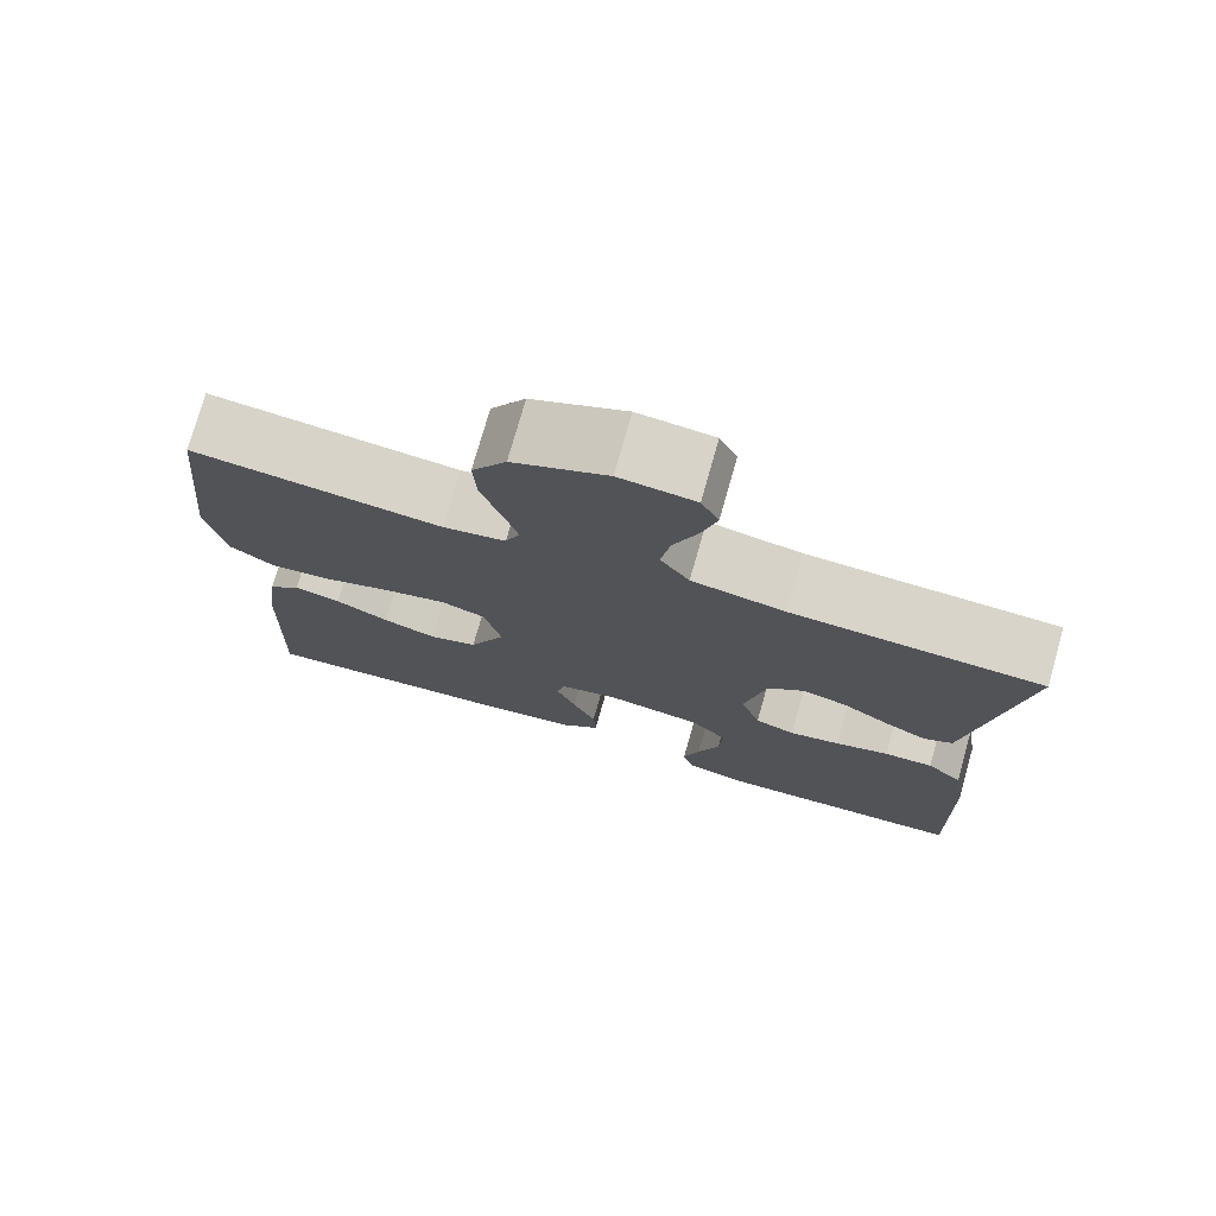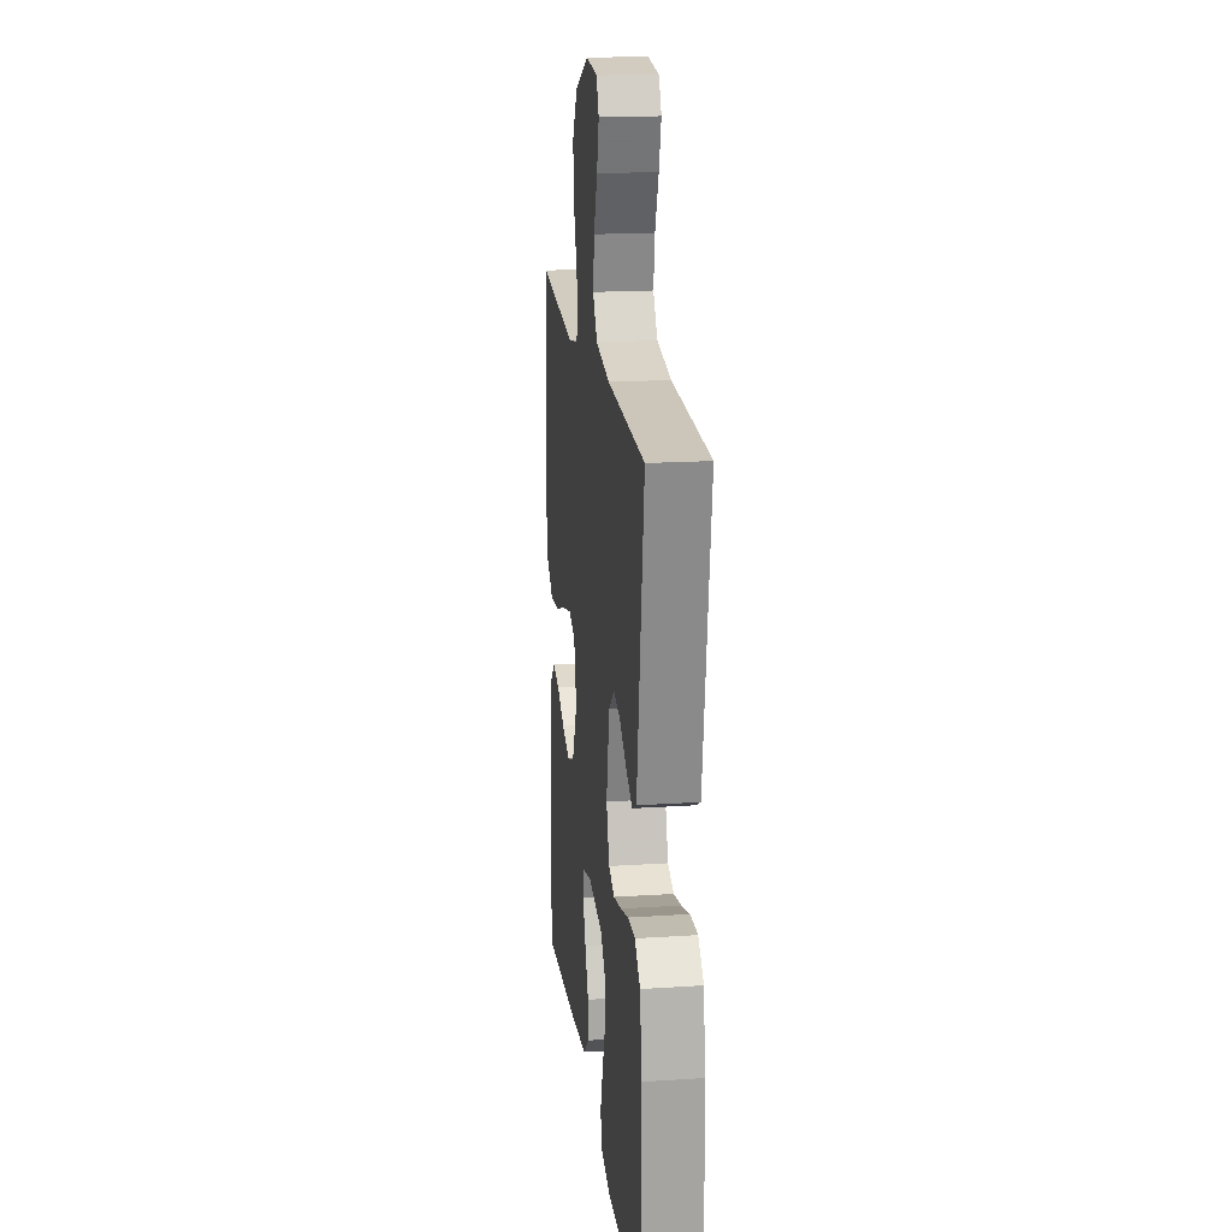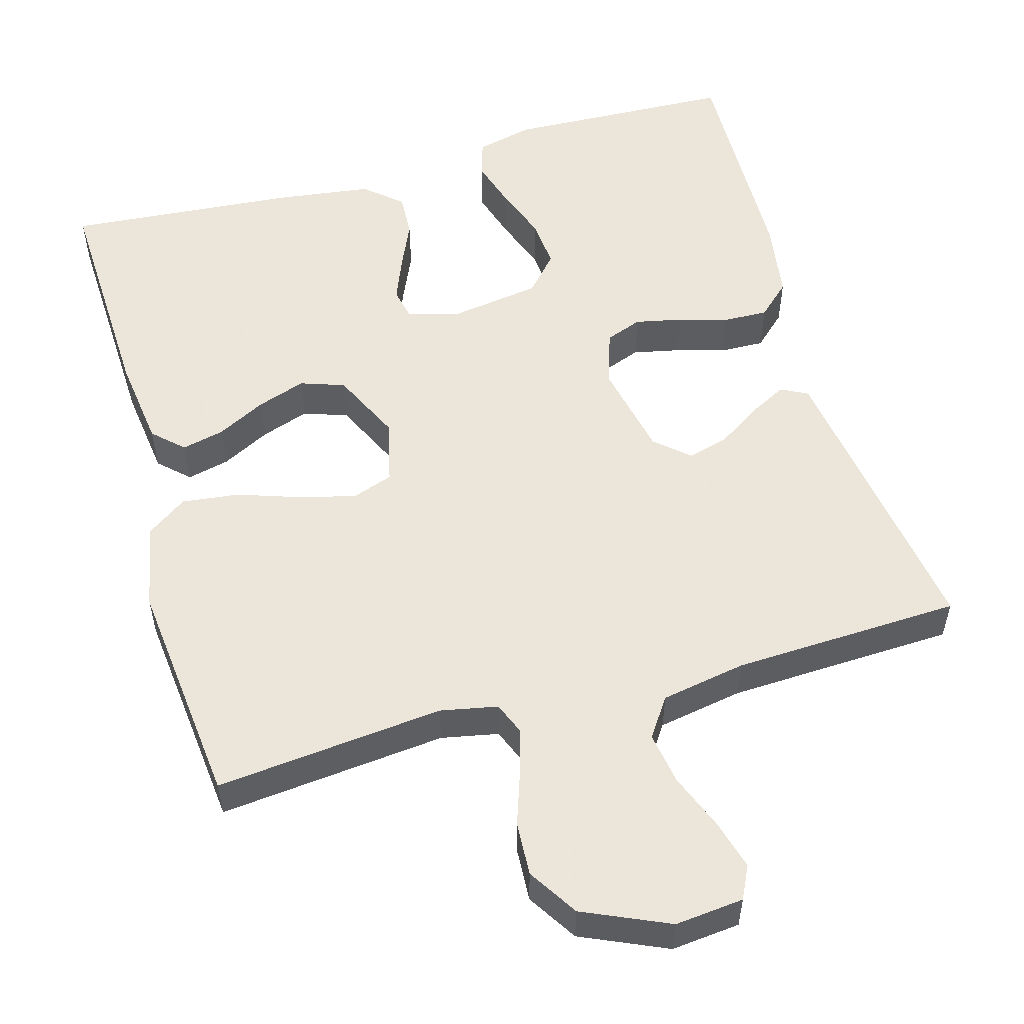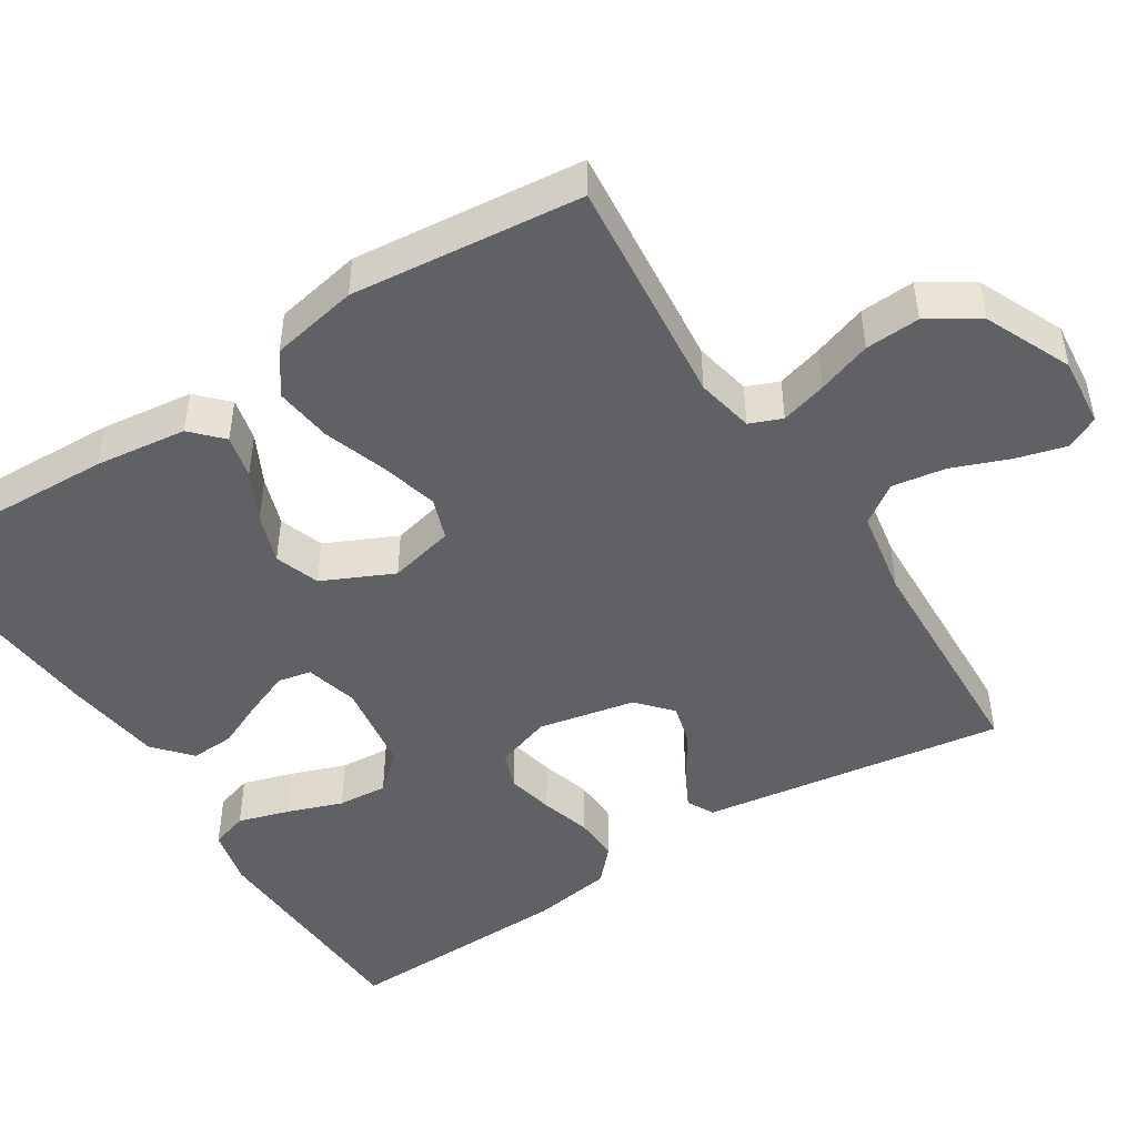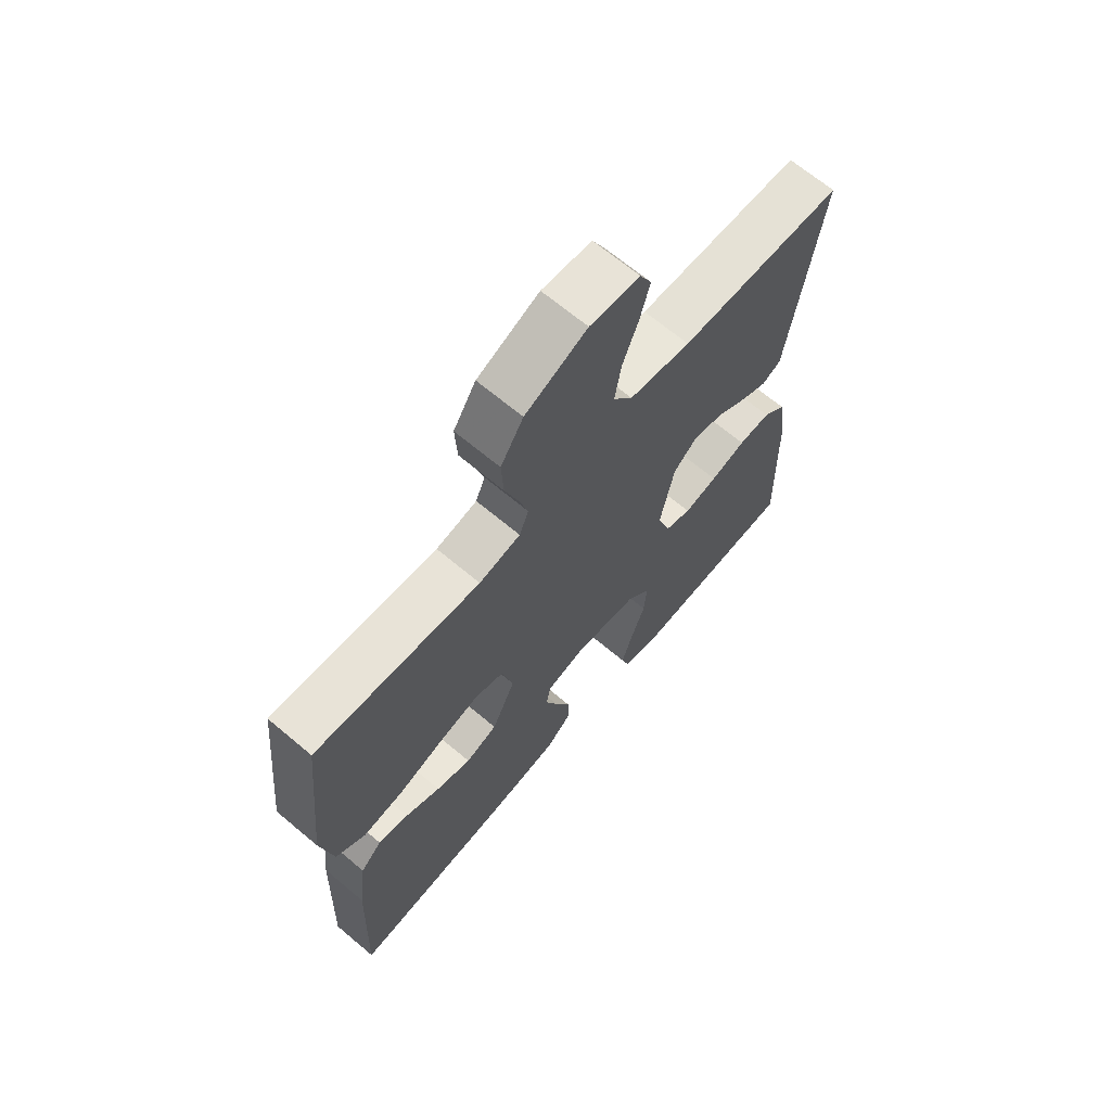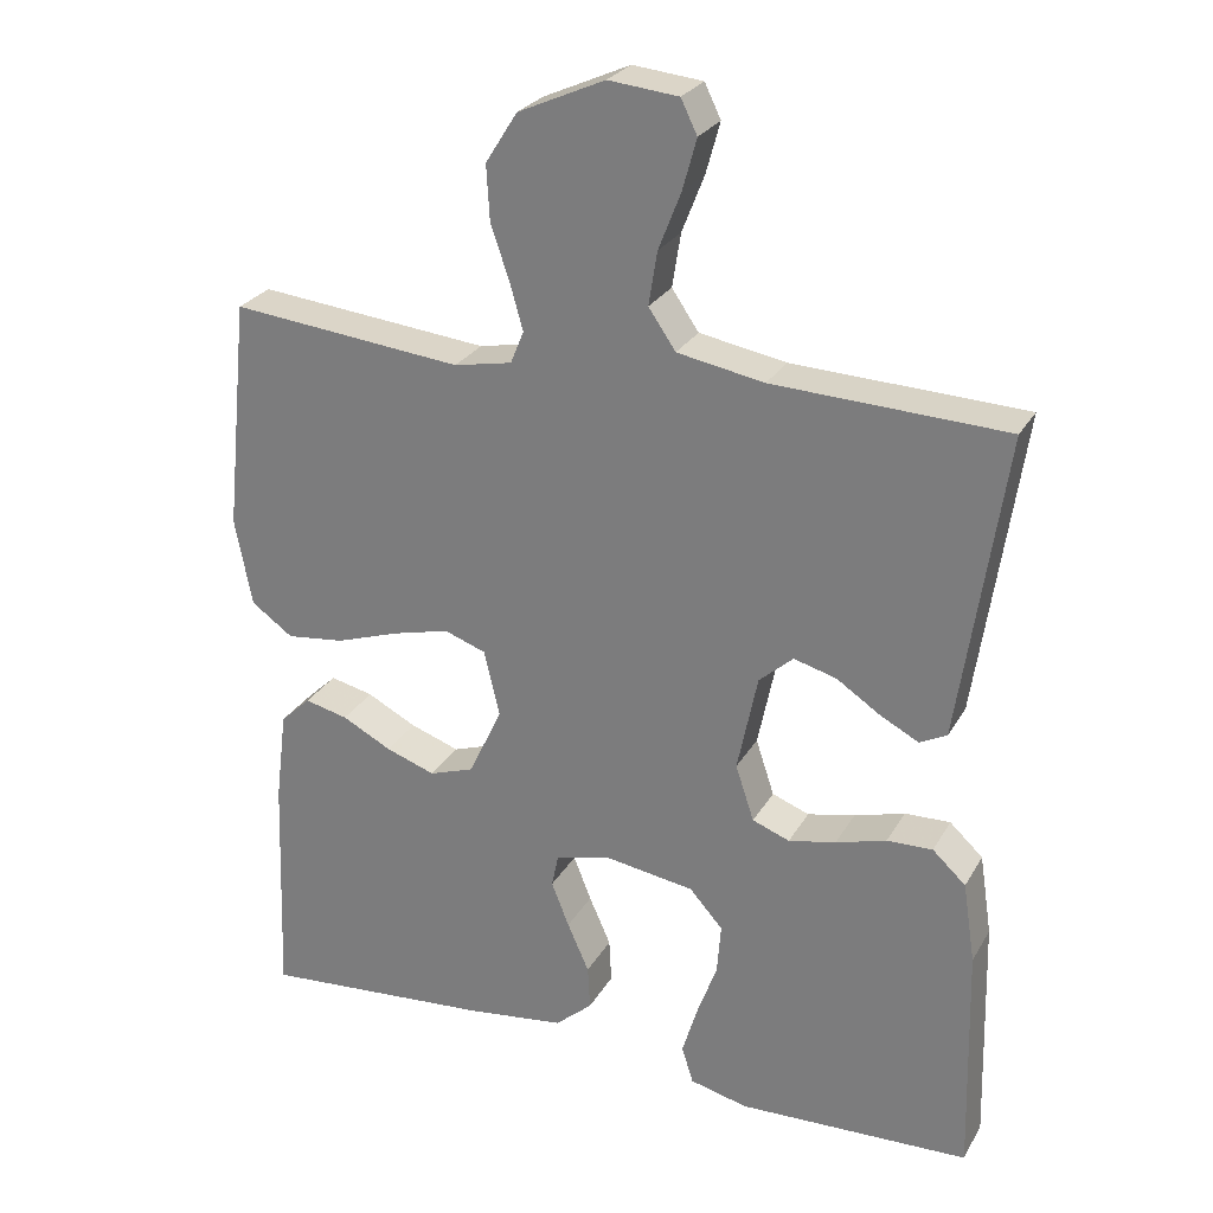
<metadata>
{"format":"obj","ext":"obj","renderer":"f3d","projection":"perspective","resolution":1024,"background":"white","views":[{"elev":75.7,"azim":15.9,"up":"+Z"},{"elev":18.5,"azim":82.9,"up":"+Z"},{"elev":54.2,"azim":-15.9,"up":"+Y"},{"elev":-47.3,"azim":-57.4,"up":"+Y"},{"elev":67.3,"azim":-49.9,"up":"+Z"},{"elev":26.6,"azim":24.1,"up":"+Z"}]}
</metadata>
<code>
v -0.5 0.07 0.5
v -0.2 0.07 0.47
v -0.125 0.07 0.485
v -0.108 0.07 0.527
v -0.125 0.07 0.587
v -0.149 0.07 0.657
v -0.153 0.07 0.728
v -0.112 0.07 0.793
v 0 0.07 0.843
v 0.09 0.07 0.834
v 0.111 0.07 0.791
v 0.093 0.07 0.726
v 0.064 0.07 0.652
v 0.053 0.07 0.583
v 0.088 0.07 0.532
v 0.2 0.07 0.512
v 0.5 0.07 0.5
v 0.456 0.07 0.2
v 0.442 0.07 0.105
v 0.407 0.07 0.087
v 0.357 0.07 0.113
v 0.301 0.07 0.15
v 0.246 0.07 0.165
v 0.202 0.07 0.126
v 0.176 0.07 0
v 0.2 0.07 -0.072
v 0.248 0.07 -0.09
v 0.309 0.07 -0.077
v 0.374 0.07 -0.058
v 0.433 0.07 -0.056
v 0.476 0.07 -0.096
v 0.492 0.07 -0.2
v 0.5 0.07 -0.5
v 0.2 0.07 -0.512
v 0.125 0.07 -0.494
v 0.11 0.07 -0.446
v 0.13 0.07 -0.38
v 0.156 0.07 -0.308
v 0.161 0.07 -0.243
v 0.118 0.07 -0.195
v 0 0.07 -0.177
v -0.069 0.07 -0.195
v -0.078 0.07 -0.238
v -0.055 0.07 -0.296
v -0.027 0.07 -0.359
v -0.024 0.07 -0.416
v -0.072 0.07 -0.458
v -0.2 0.07 -0.475
v -0.5 0.07 -0.5
v -0.489 0.07 -0.2
v -0.474 0.07 -0.081
v -0.435 0.07 -0.044
v -0.379 0.07 -0.057
v -0.315 0.07 -0.09
v -0.251 0.07 -0.112
v -0.193 0.07 -0.092
v -0.15 0.07 0
v -0.17 0.07 0.085
v -0.224 0.07 0.104
v -0.298 0.07 0.085
v -0.38 0.07 0.057
v -0.455 0.07 0.048
v -0.509 0.07 0.086
v -0.531 0.07 0.2
v -0.5 0 0.5
v -0.2 0 0.47
v -0.125 0 0.485
v -0.108 0 0.527
v -0.125 0 0.587
v -0.149 0 0.657
v -0.153 0 0.728
v -0.112 0 0.793
v 0 0 0.843
v 0.09 0 0.834
v 0.111 0 0.791
v 0.093 0 0.726
v 0.064 0 0.652
v 0.053 0 0.583
v 0.088 0 0.532
v 0.2 0 0.512
v 0.5 0 0.5
v 0.456 0 0.2
v 0.442 0 0.105
v 0.407 0 0.087
v 0.357 0 0.113
v 0.301 0 0.15
v 0.246 0 0.165
v 0.202 0 0.126
v 0.176 0 0
v 0.2 0 -0.072
v 0.248 0 -0.09
v 0.309 0 -0.077
v 0.374 0 -0.058
v 0.433 0 -0.056
v 0.476 0 -0.096
v 0.492 0 -0.2
v 0.5 0 -0.5
v 0.2 0 -0.512
v 0.125 0 -0.494
v 0.11 0 -0.446
v 0.13 0 -0.38
v 0.156 0 -0.308
v 0.161 0 -0.243
v 0.118 0 -0.195
v 0 0 -0.177
v -0.069 0 -0.195
v -0.078 0 -0.238
v -0.055 0 -0.296
v -0.027 0 -0.359
v -0.024 0 -0.416
v -0.072 0 -0.458
v -0.2 0 -0.475
v -0.5 0 -0.5
v -0.489 0 -0.2
v -0.474 0 -0.081
v -0.435 0 -0.044
v -0.379 0 -0.057
v -0.315 0 -0.09
v -0.251 0 -0.112
v -0.193 0 -0.092
v -0.15 0 0
v -0.17 0 0.085
v -0.224 0 0.104
v -0.298 0 0.085
v -0.38 0 0.057
v -0.455 0 0.048
v -0.509 0 0.086
v -0.531 0 0.2
f 63 64 1 2
f 60 61 62 63
f 59 60 63 2
f 58 59 2 3
f 57 58 3 4
f 51 52 53 54
f 51 54 55
f 50 51 55
f 49 50 55 56
f 47 48 49 56
f 44 45 46 47
f 43 44 47 56
f 35 36 37 38
f 33 34 35 38
f 33 38 39
f 32 33 39 40
f 28 29 30 31
f 27 28 31 32
f 26 27 32 40
f 19 20 21 22
f 17 18 19 22
f 16 17 22 23
f 15 16 23 24
f 10 11 12 13
f 10 13 14
f 9 10 14
f 8 9 14
f 5 6 7 8
f 4 5 8 14
f 57 4 14 15
f 42 43 56 57
f 41 42 57 15
f 25 26 40 41
f 15 24 25 41
f 66 65 128 127
f 127 126 125 124
f 66 127 124 123
f 67 66 123 122
f 68 67 122 121
f 118 117 116 115
f 119 118 115
f 119 115 114
f 120 119 114 113
f 120 113 112 111
f 111 110 109 108
f 120 111 108 107
f 102 101 100 99
f 102 99 98 97
f 103 102 97
f 104 103 97 96
f 95 94 93 92
f 96 95 92 91
f 104 96 91 90
f 86 85 84 83
f 86 83 82 81
f 87 86 81 80
f 88 87 80 79
f 77 76 75 74
f 78 77 74
f 78 74 73
f 78 73 72
f 72 71 70 69
f 78 72 69 68
f 79 78 68 121
f 121 120 107 106
f 79 121 106 105
f 105 104 90 89
f 105 89 88 79
f 1 65 66 2
f 2 66 67 3
f 3 67 68 4
f 4 68 69 5
f 5 69 70 6
f 6 70 71 7
f 7 71 72 8
f 8 72 73 9
f 9 73 74 10
f 10 74 75 11
f 11 75 76 12
f 12 76 77 13
f 13 77 78 14
f 14 78 79 15
f 15 79 80 16
f 16 80 81 17
f 17 81 82 18
f 18 82 83 19
f 19 83 84 20
f 20 84 85 21
f 21 85 86 22
f 22 86 87 23
f 23 87 88 24
f 24 88 89 25
f 25 89 90 26
f 26 90 91 27
f 27 91 92 28
f 28 92 93 29
f 29 93 94 30
f 30 94 95 31
f 31 95 96 32
f 32 96 97 33
f 33 97 98 34
f 34 98 99 35
f 35 99 100 36
f 36 100 101 37
f 37 101 102 38
f 38 102 103 39
f 39 103 104 40
f 40 104 105 41
f 41 105 106 42
f 42 106 107 43
f 43 107 108 44
f 44 108 109 45
f 45 109 110 46
f 46 110 111 47
f 47 111 112 48
f 48 112 113 49
f 49 113 114 50
f 50 114 115 51
f 51 115 116 52
f 52 116 117 53
f 53 117 118 54
f 54 118 119 55
f 55 119 120 56
f 56 120 121 57
f 57 121 122 58
f 58 122 123 59
f 59 123 124 60
f 60 124 125 61
f 61 125 126 62
f 62 126 127 63
f 63 127 128 64
f 64 128 65 1

</code>
